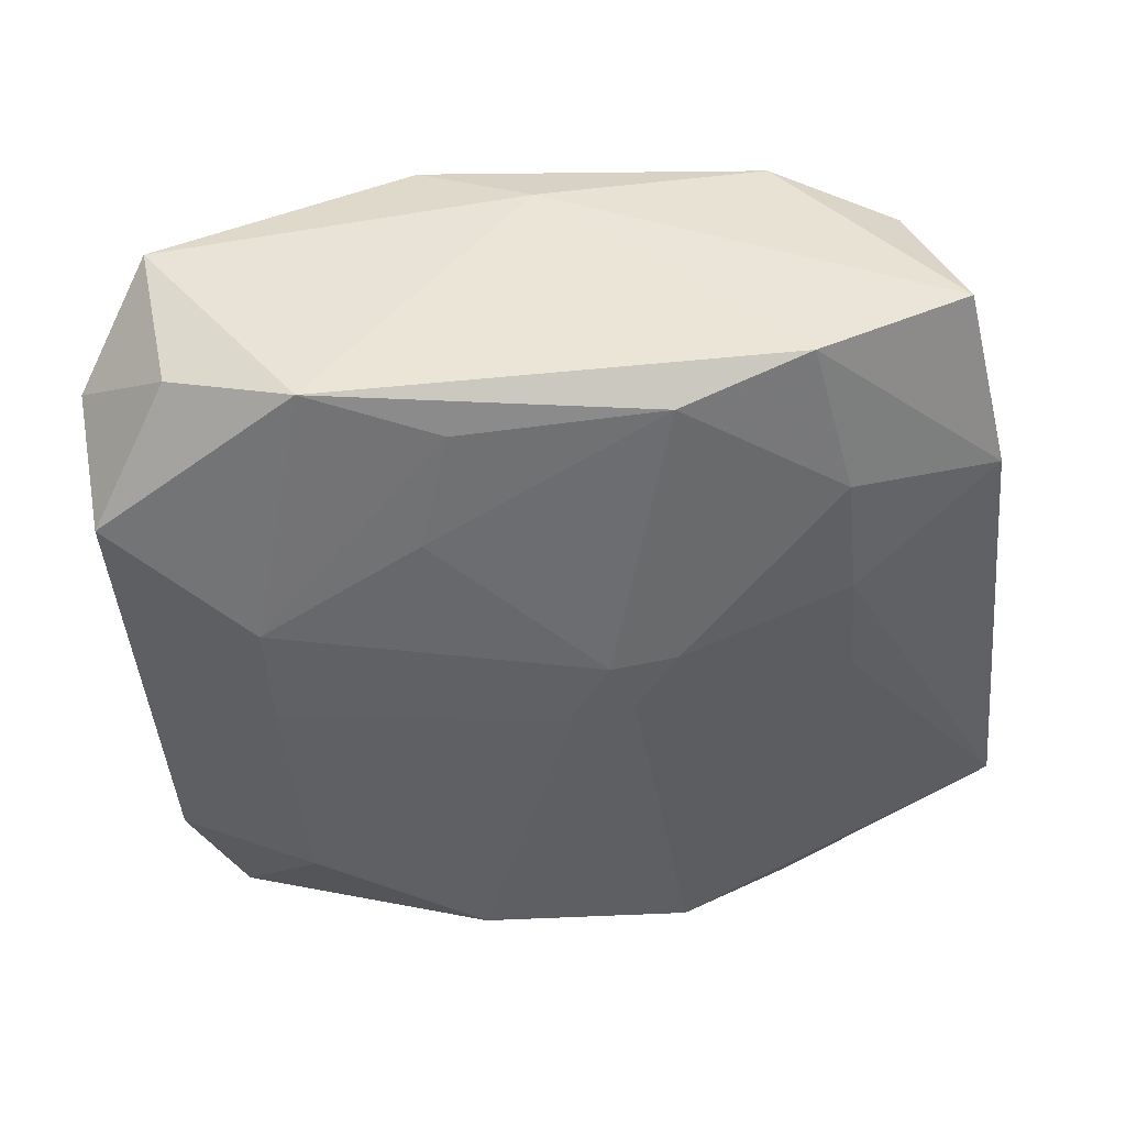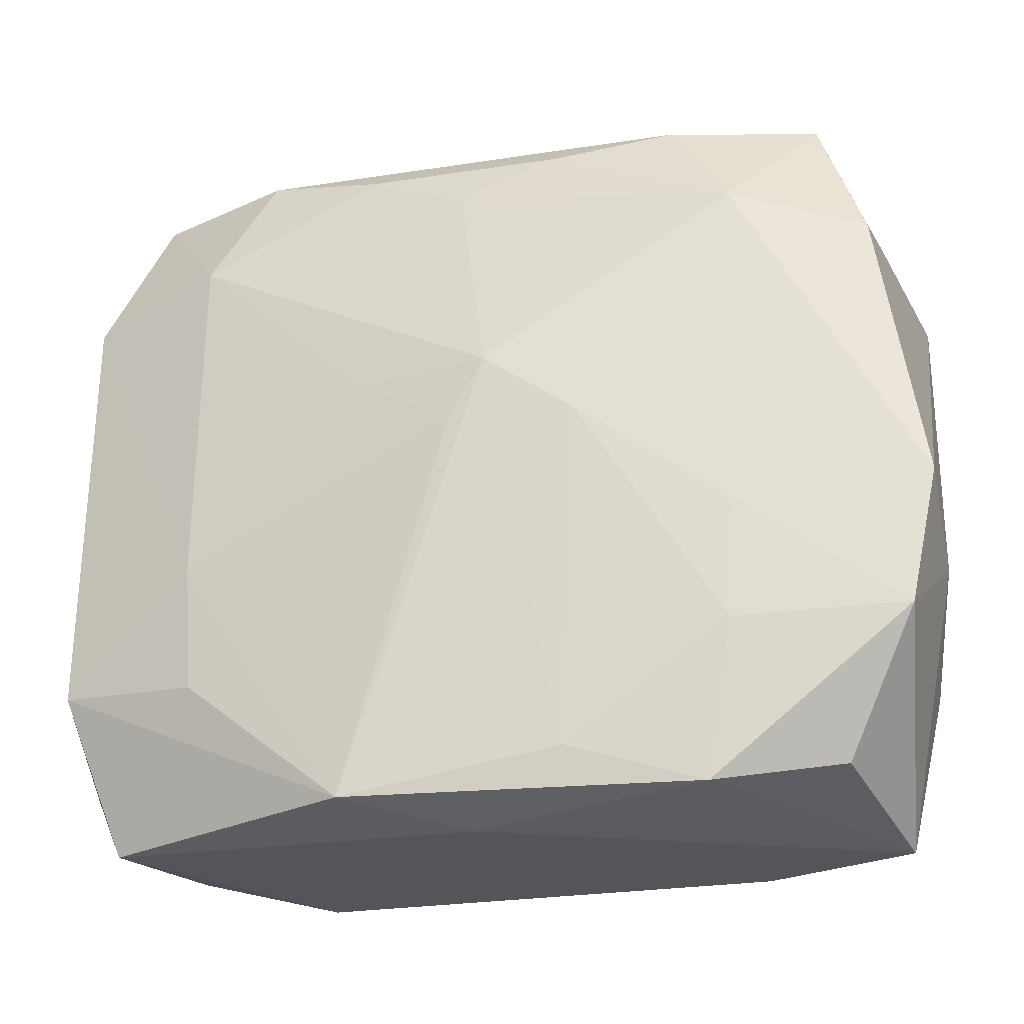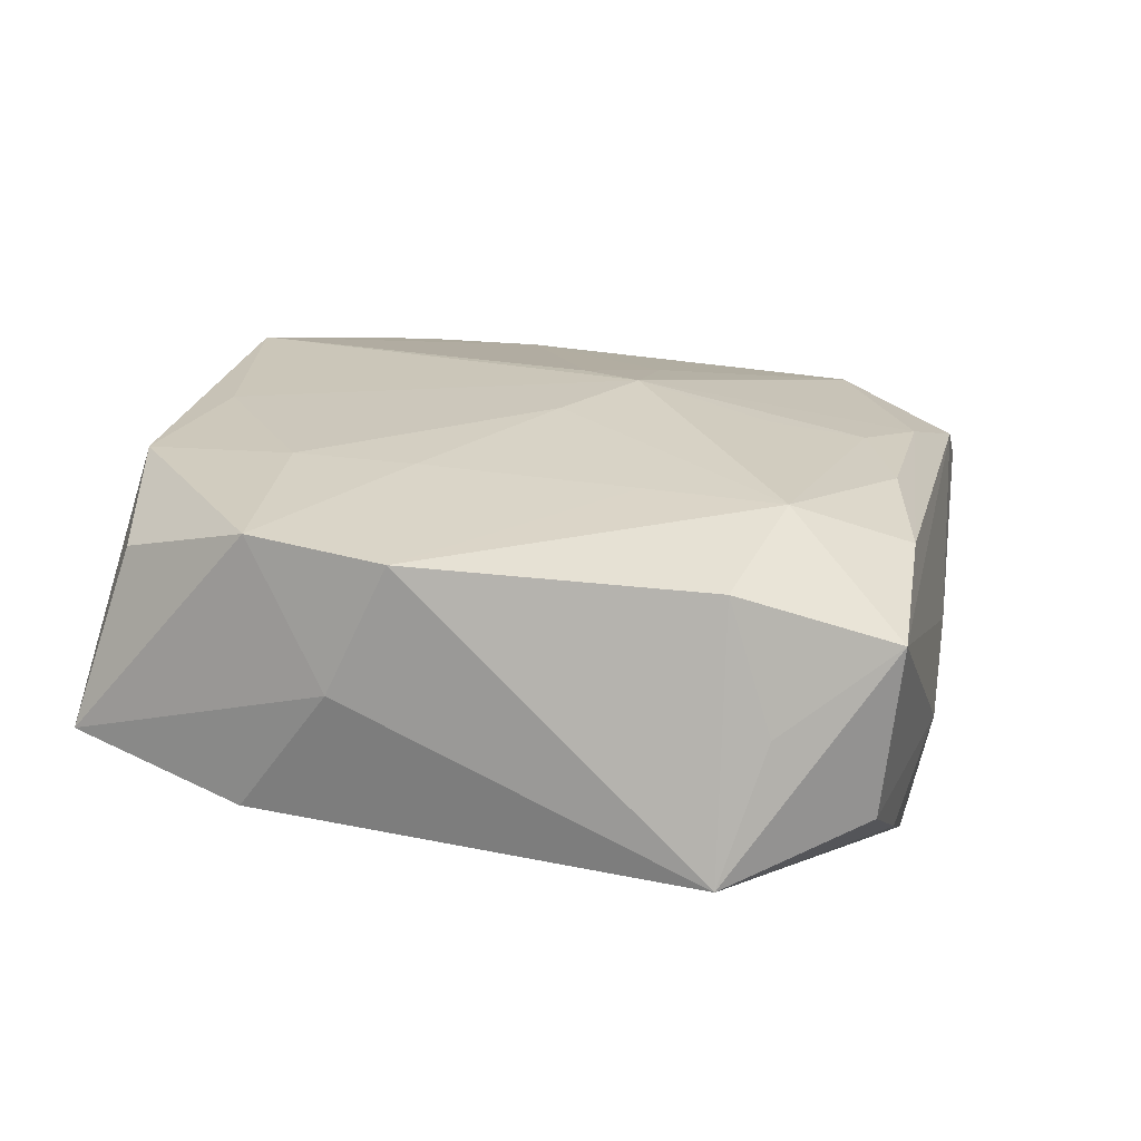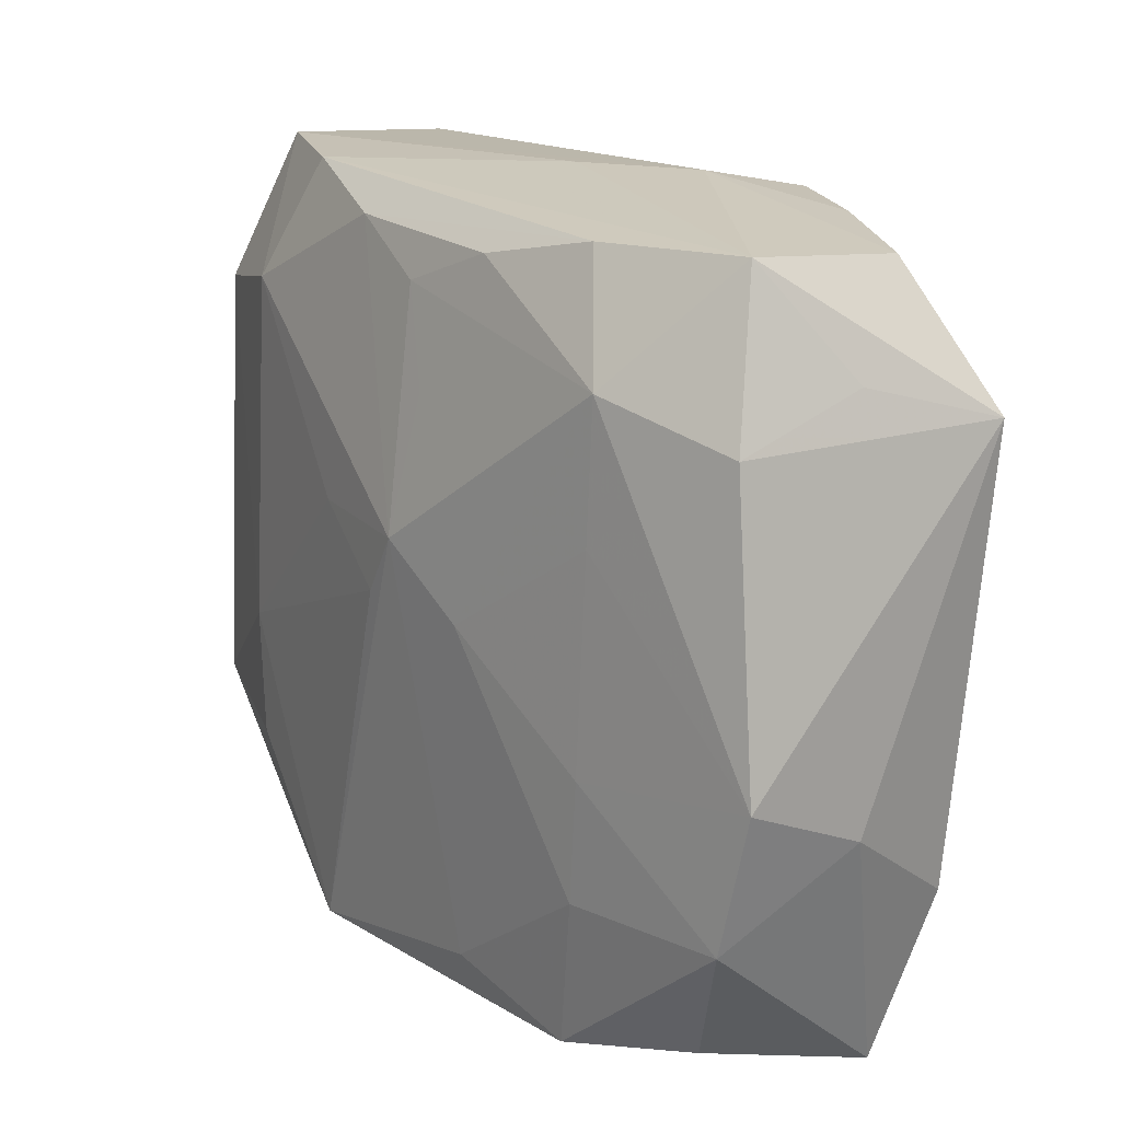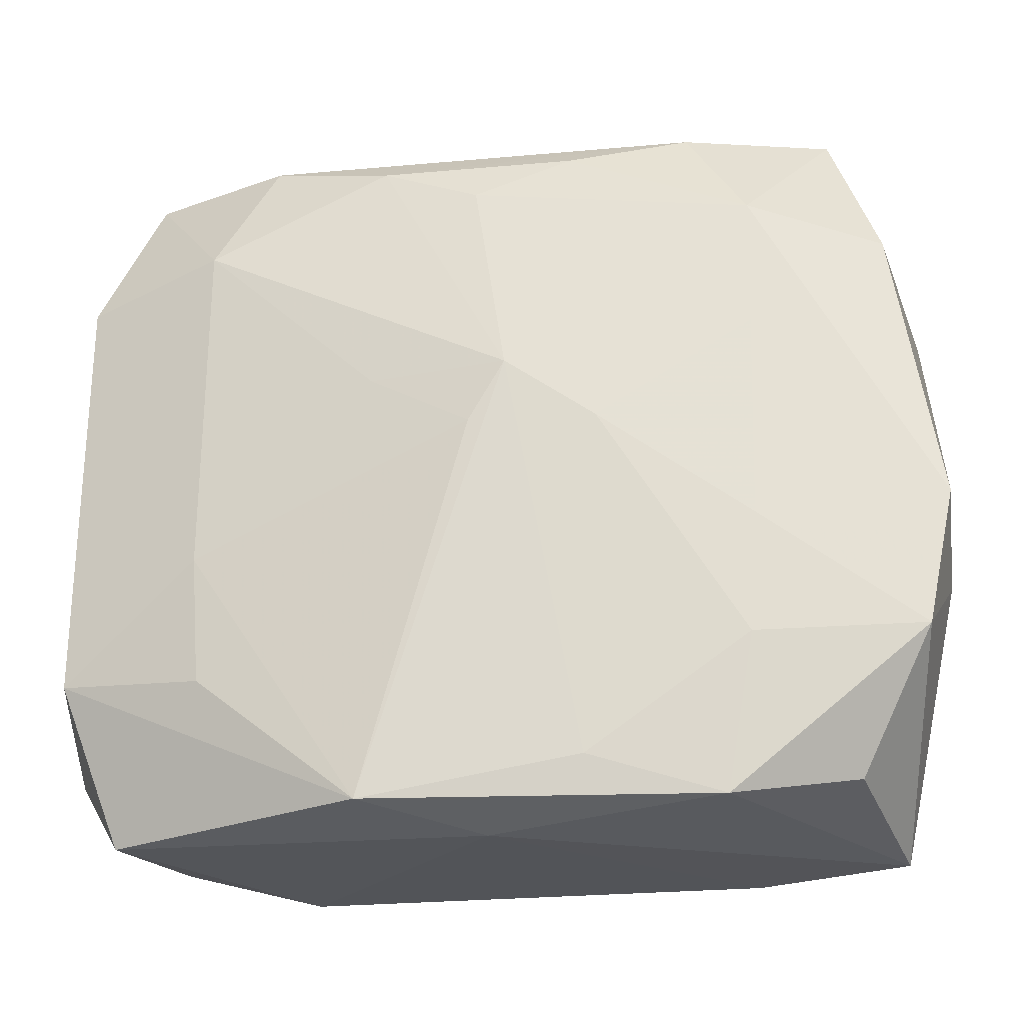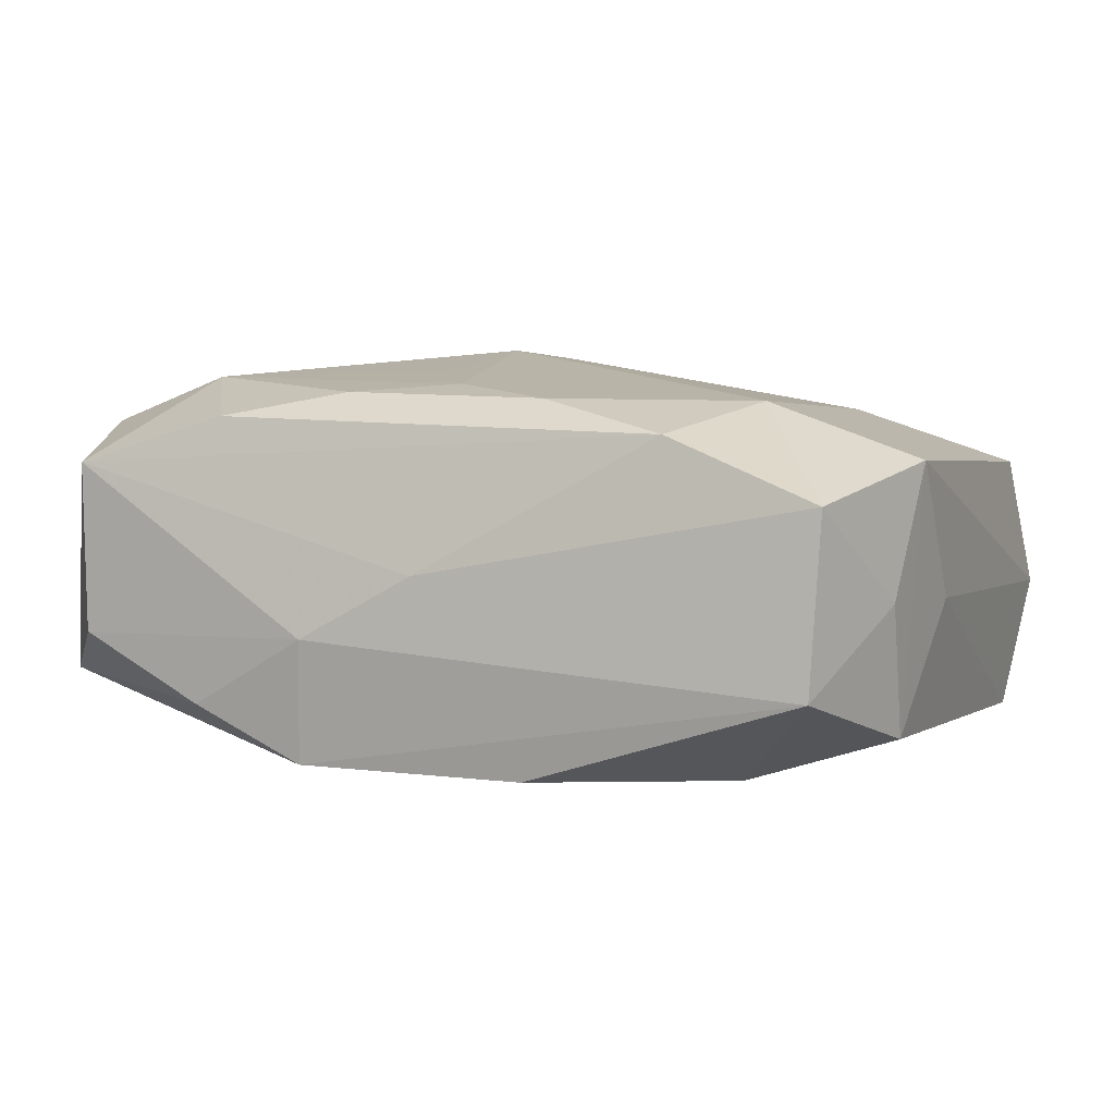
<metadata>
{"format":"obj","ext":"obj","renderer":"f3d","projection":"perspective","resolution":1024,"background":"white","views":[{"elev":-42.8,"azim":2.9,"up":"+Z"},{"elev":-24.0,"azim":11.8,"up":"+Y"},{"elev":20.6,"azim":102.0,"up":"+Z"},{"elev":19.2,"azim":50.8,"up":"+Y"},{"elev":-22.8,"azim":6.2,"up":"+Y"},{"elev":-1.3,"azim":-158.4,"up":"+Z"}]}
</metadata>
<code>
v -0.01259 -0.0004497 -0.0092
v -0.005271 0.003393 0.008588
v 0.00246 -0.002955 -0.00926
v 0.0007912 -0.0003248 -0.009476
v 0.01141 -0.009324 0.008826
v -0.0007217 0.01362 0.007274
v 0.01866 0.01209 0.0008231
v -0.01339 -0.004458 0.007243
v 0.0102 -0.01626 0.008281
v -0.009702 -0.01721 -0.006259
v 0.00374 0.01543 0.006921
v 0.01323 -0.004831 -0.006458
v 0.004183 -0.01452 0.008888
v -0.003709 -0.01524 -0.006973
v 0.01963 -0.009417 -0.003672
v 0.01052 0.01647 -0.006393
v 0.005581 -0.01595 -0.00662
v -0.01854 0.009142 -0.007688
v 0.009258 0.01668 0.005967
v -0.01912 -0.01036 -0.006882
v 0.01808 -0.01711 -0.001625
v 0.01819 0.01022 0.006567
v -0.01557 -0.01614 -0.003989
v -0.01716 -0.01673 0.003561
v 0.01621 0.01612 -0.003296
v 0.01293 -0.01045 -0.00595
v -0.0001652 -0.01721 0.006048
v -0.005185 -0.01003 -0.008139
v 0.01136 -0.01721 -0.004719
v -0.0001396 0.0176 -0.0009662
v -0.01084 0.01696 0.004589
v 0.01904 -0.008922 0.00791
v -0.01262 -0.005568 -0.008973
v 0.01588 -0.01514 0.005816
v -0.01984 0.009979 0.003778
v -0.01891 0.01158 -0.002105
v 0.01201 0.0117 0.008231
v 0.005472 -0.003043 -0.008722
v 0.02054 -0.0053 0.001949
v -0.005213 0.01555 0.006333
v 0.01194 0.005638 0.008481
v -0.01295 -0.01024 0.007376
v -0.01659 0.01633 -0.006054
v 0.01332 -4.044e-05 -0.006801
v 0.005532 0.01646 -0.008879
v 0.02046 0.01027 -0.00502
v -0.0007148 0.0007508 0.009656
v -0.00436 0.01588 -0.0094
v -0.01349 0.01141 0.006301
v 0.01177 -0.003876 0.008823
v 0.01603 0.01695 0.004137
v -0.01733 0.01689 0.001616
v -0.02009 -0.01264 -0.0008371
v 0.004948 0.0008038 0.009542
v 0.02031 -0.002697 0.007543
v 0.003471 -0.000281 -0.009203
v 0.004938 0.01767 -0.003588
v 0.00128 0.009535 0.008358
v -0.01968 -0.00951 0.004901
v -0.01223 0.0105 -0.009476
v 0.0009215 0.003508 0.009819
v -0.005517 -0.01625 0.009047
v -0.0197 0.005516 -0.001827
f 24 10 27
f 9 5 13
f 21 9 27
f 23 24 53
f 10 24 23
f 53 35 63
f 53 24 59
f 59 35 53
f 61 40 49
f 49 52 35
f 32 5 9
f 62 24 27
f 27 9 62
f 9 13 62
f 42 59 62
f 62 59 24
f 62 13 61
f 10 23 20
f 20 23 53
f 53 63 20
f 43 45 48
f 48 60 43
f 17 28 3
f 6 40 61
f 36 52 43
f 35 52 36
f 42 62 8
f 8 59 42
f 35 59 8
f 8 49 35
f 31 49 40
f 52 49 31
f 9 21 34
f 34 32 9
f 21 32 34
f 50 32 55
f 5 32 50
f 21 15 39
f 55 32 39
f 39 32 21
f 39 46 55
f 39 15 46
f 44 45 46
f 10 20 33
f 20 1 33
f 3 28 33
f 43 60 18
f 18 20 63
f 60 1 18
f 18 1 20
f 18 36 43
f 18 63 35
f 35 36 18
f 4 1 60
f 60 48 4
f 3 33 4
f 4 33 1
f 4 56 3
f 45 56 4
f 4 48 45
f 14 17 10
f 28 17 14
f 10 33 14
f 14 33 28
f 29 15 21
f 10 17 29
f 27 10 29
f 29 21 27
f 61 37 58
f 58 6 61
f 37 6 58
f 46 51 7
f 22 37 55
f 22 51 37
f 22 7 51
f 55 46 22
f 46 7 22
f 25 51 46
f 37 51 19
f 19 31 40
f 51 31 19
f 57 45 43
f 43 52 57
f 51 25 57
f 61 49 2
f 49 8 2
f 47 62 61
f 47 8 62
f 61 2 47
f 47 2 8
f 54 37 61
f 5 50 54
f 61 13 54
f 54 13 5
f 11 6 37
f 37 19 11
f 40 6 11
f 11 19 40
f 45 57 16
f 16 57 25
f 46 45 16
f 16 25 46
f 52 31 30
f 30 57 52
f 30 31 51
f 51 57 30
f 37 54 41
f 41 54 50
f 55 37 41
f 41 50 55
f 38 17 3
f 3 56 38
f 38 56 45
f 45 44 38
f 17 38 26
f 15 29 26
f 26 29 17
f 15 26 12
f 46 15 12
f 12 44 46
f 12 38 44
f 12 26 38

</code>
